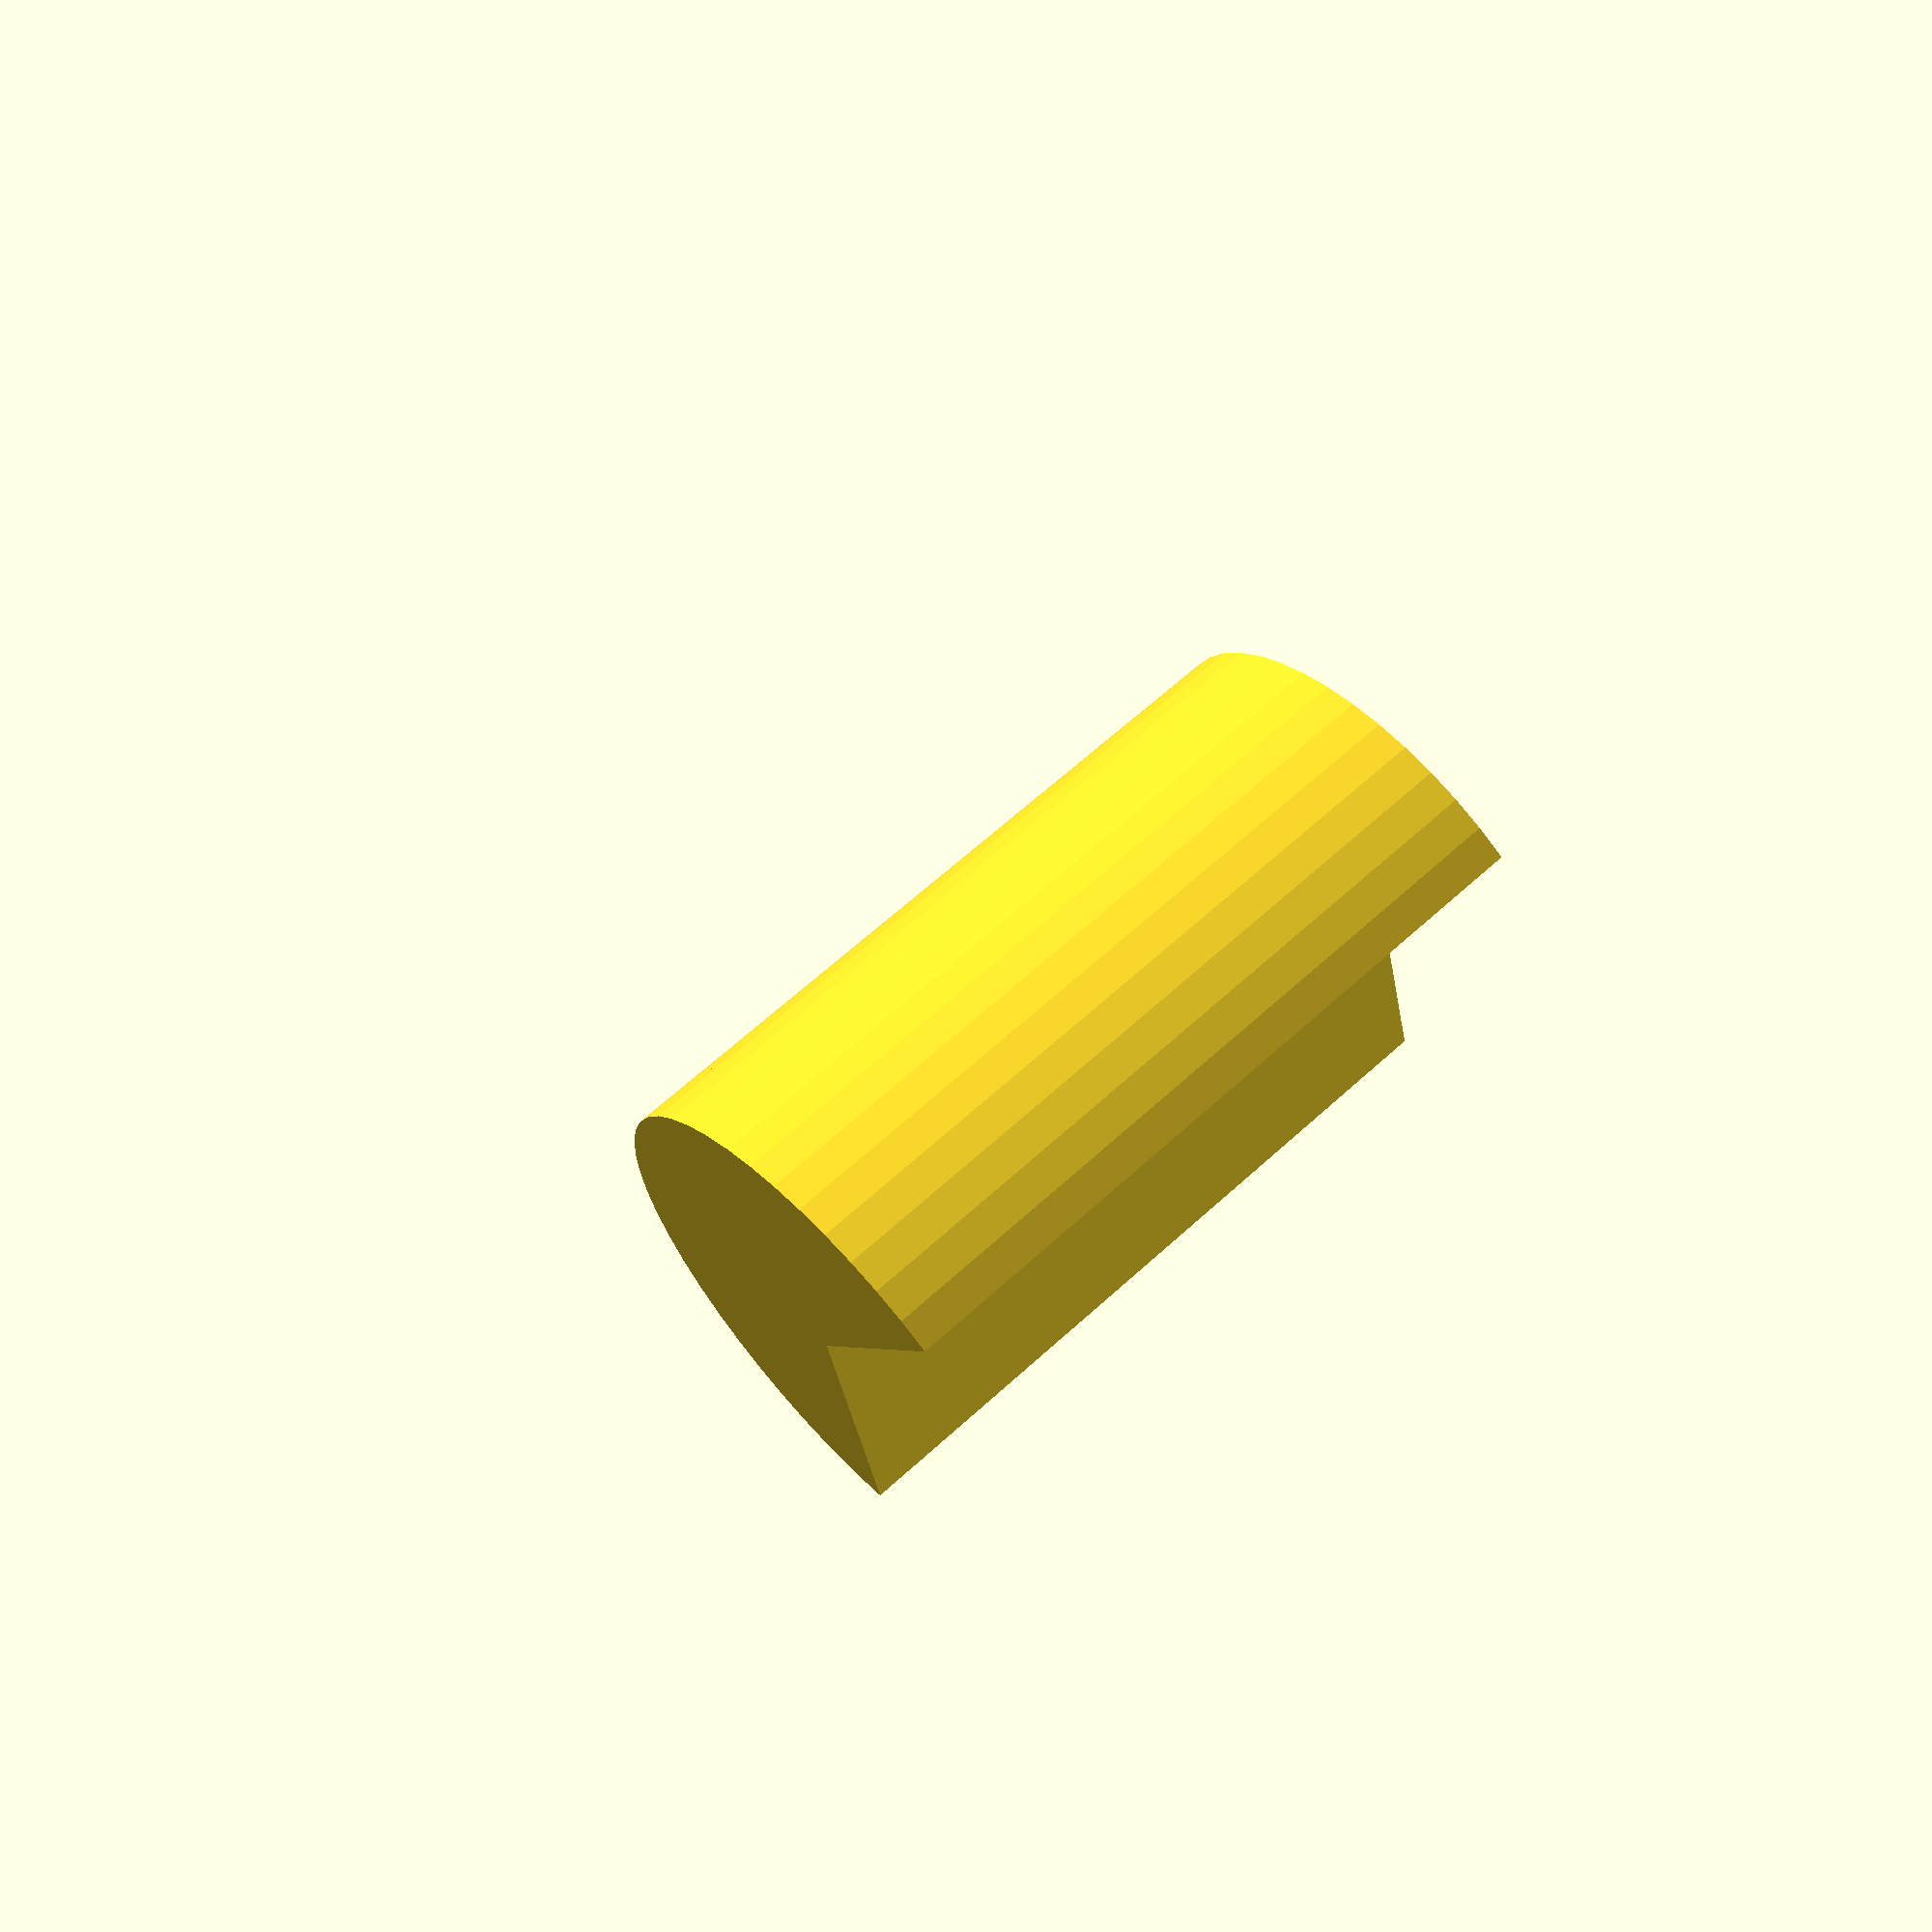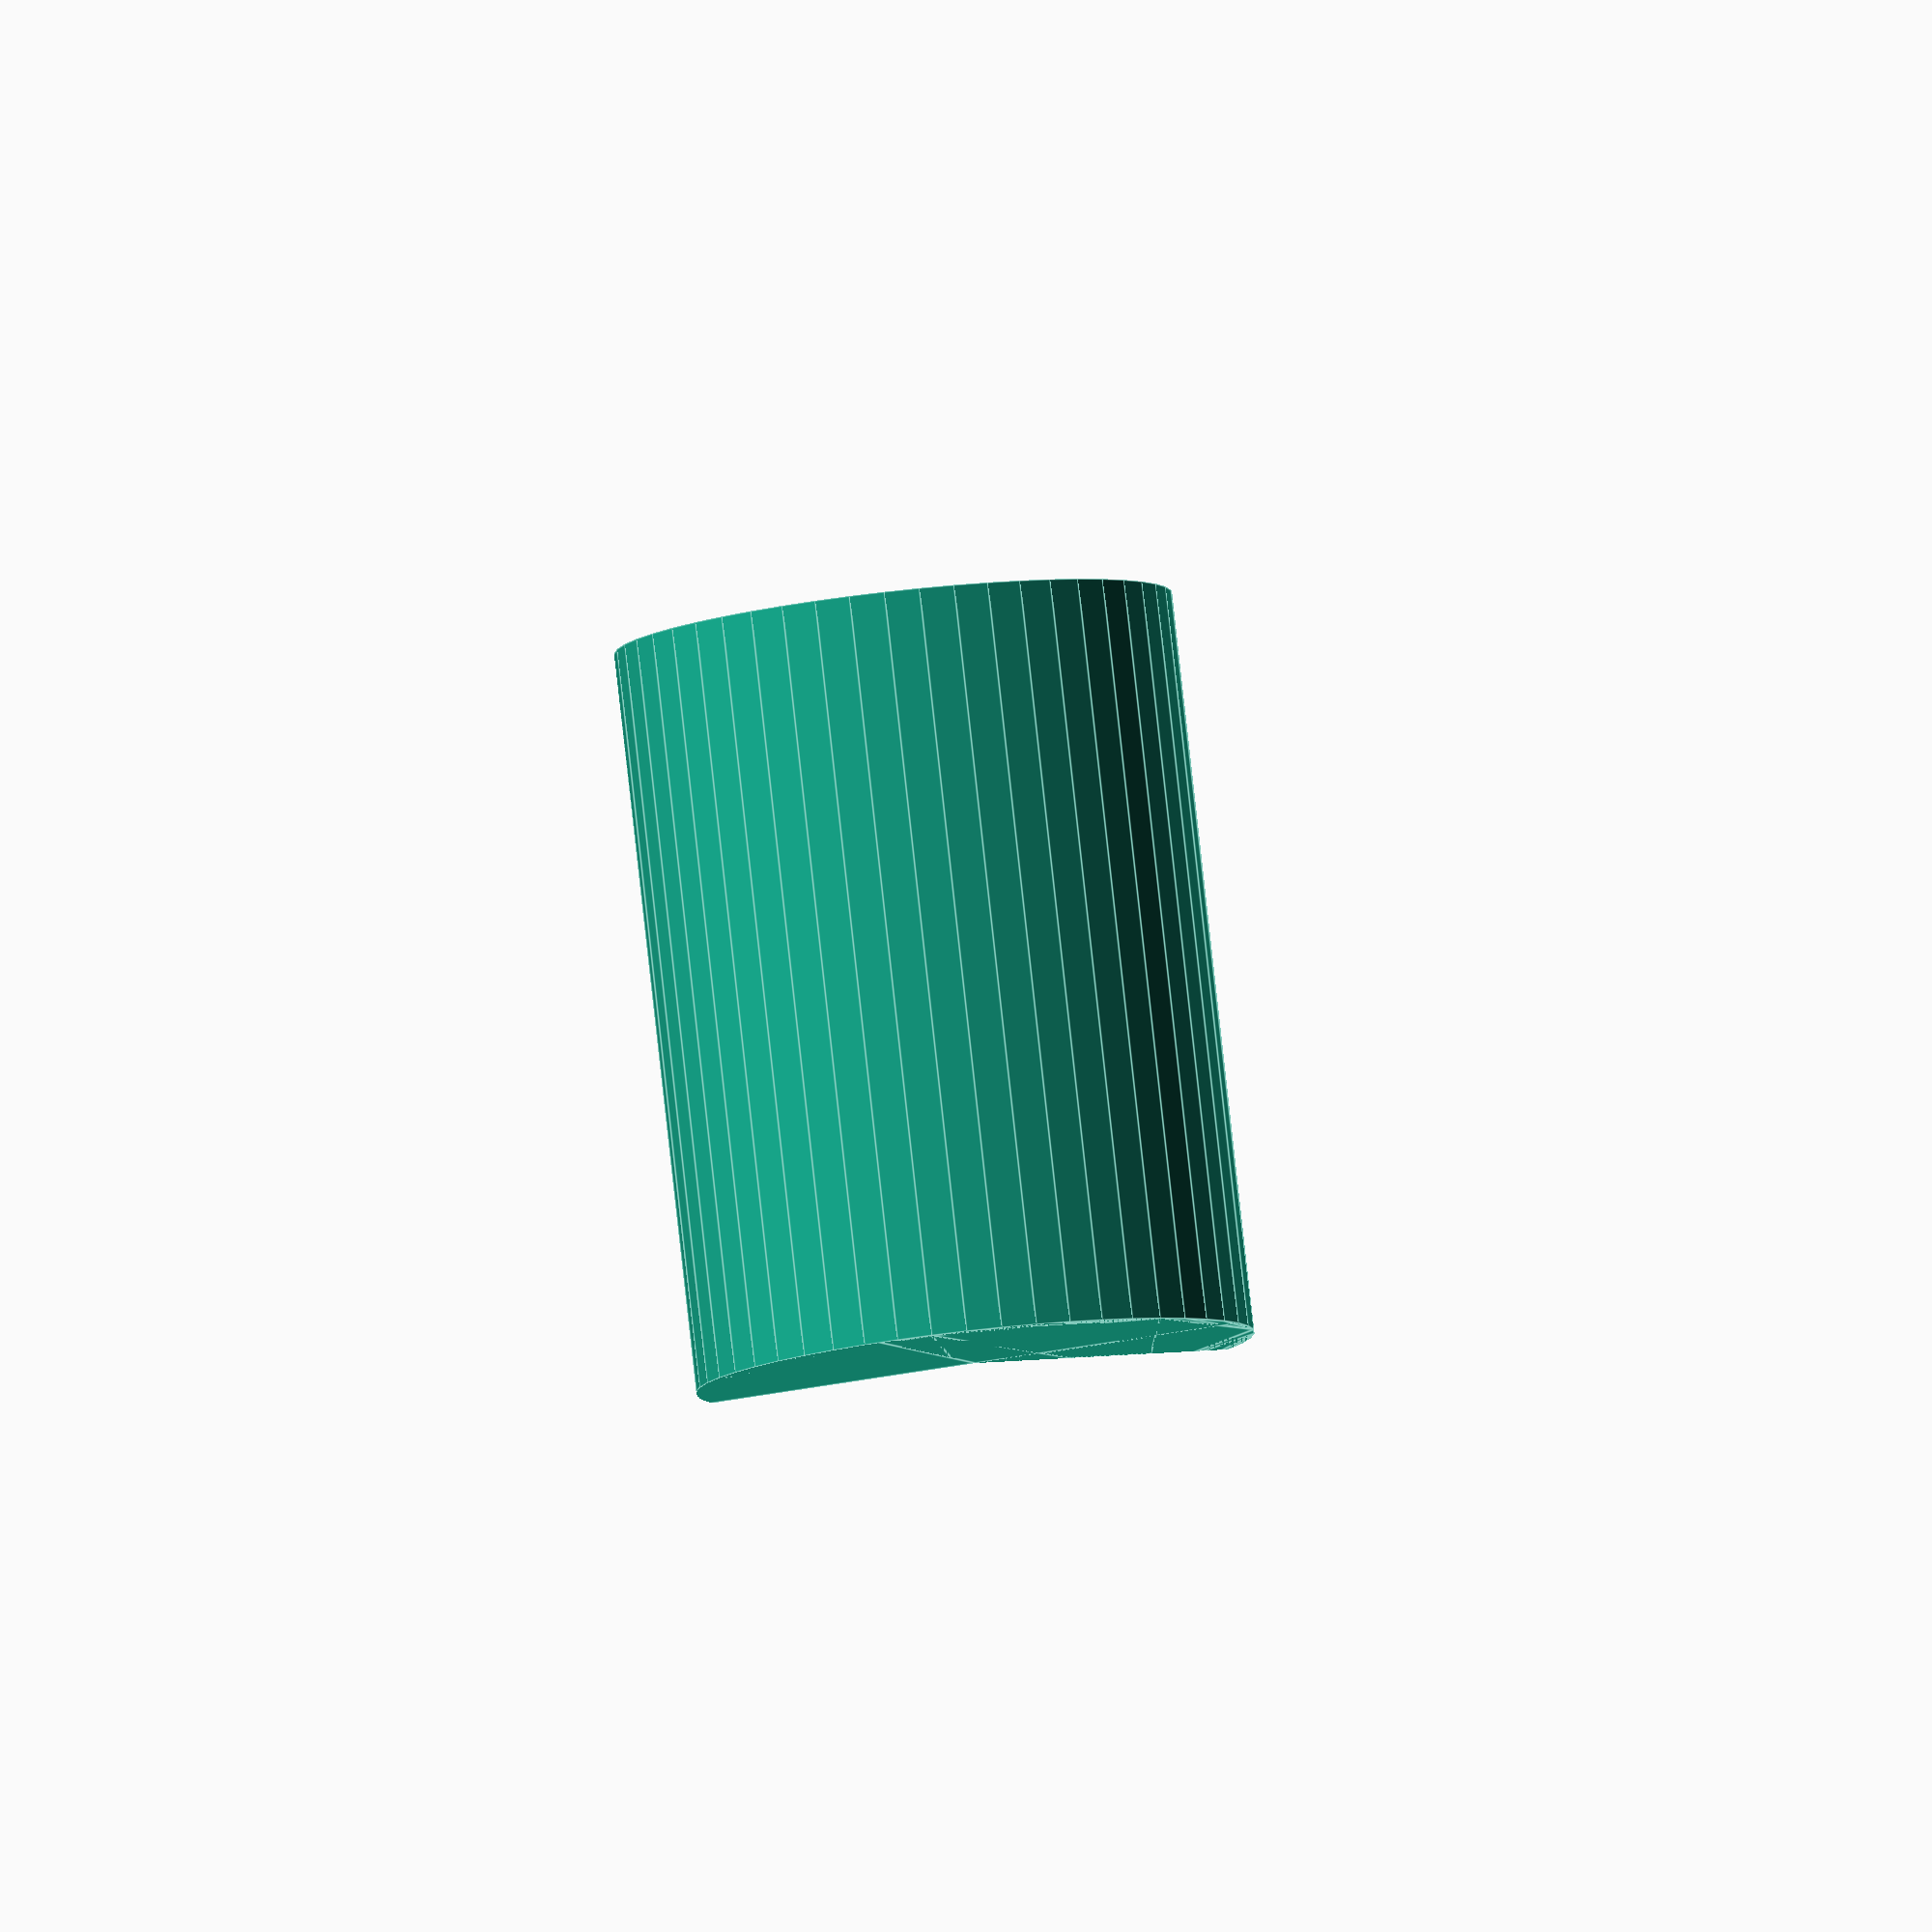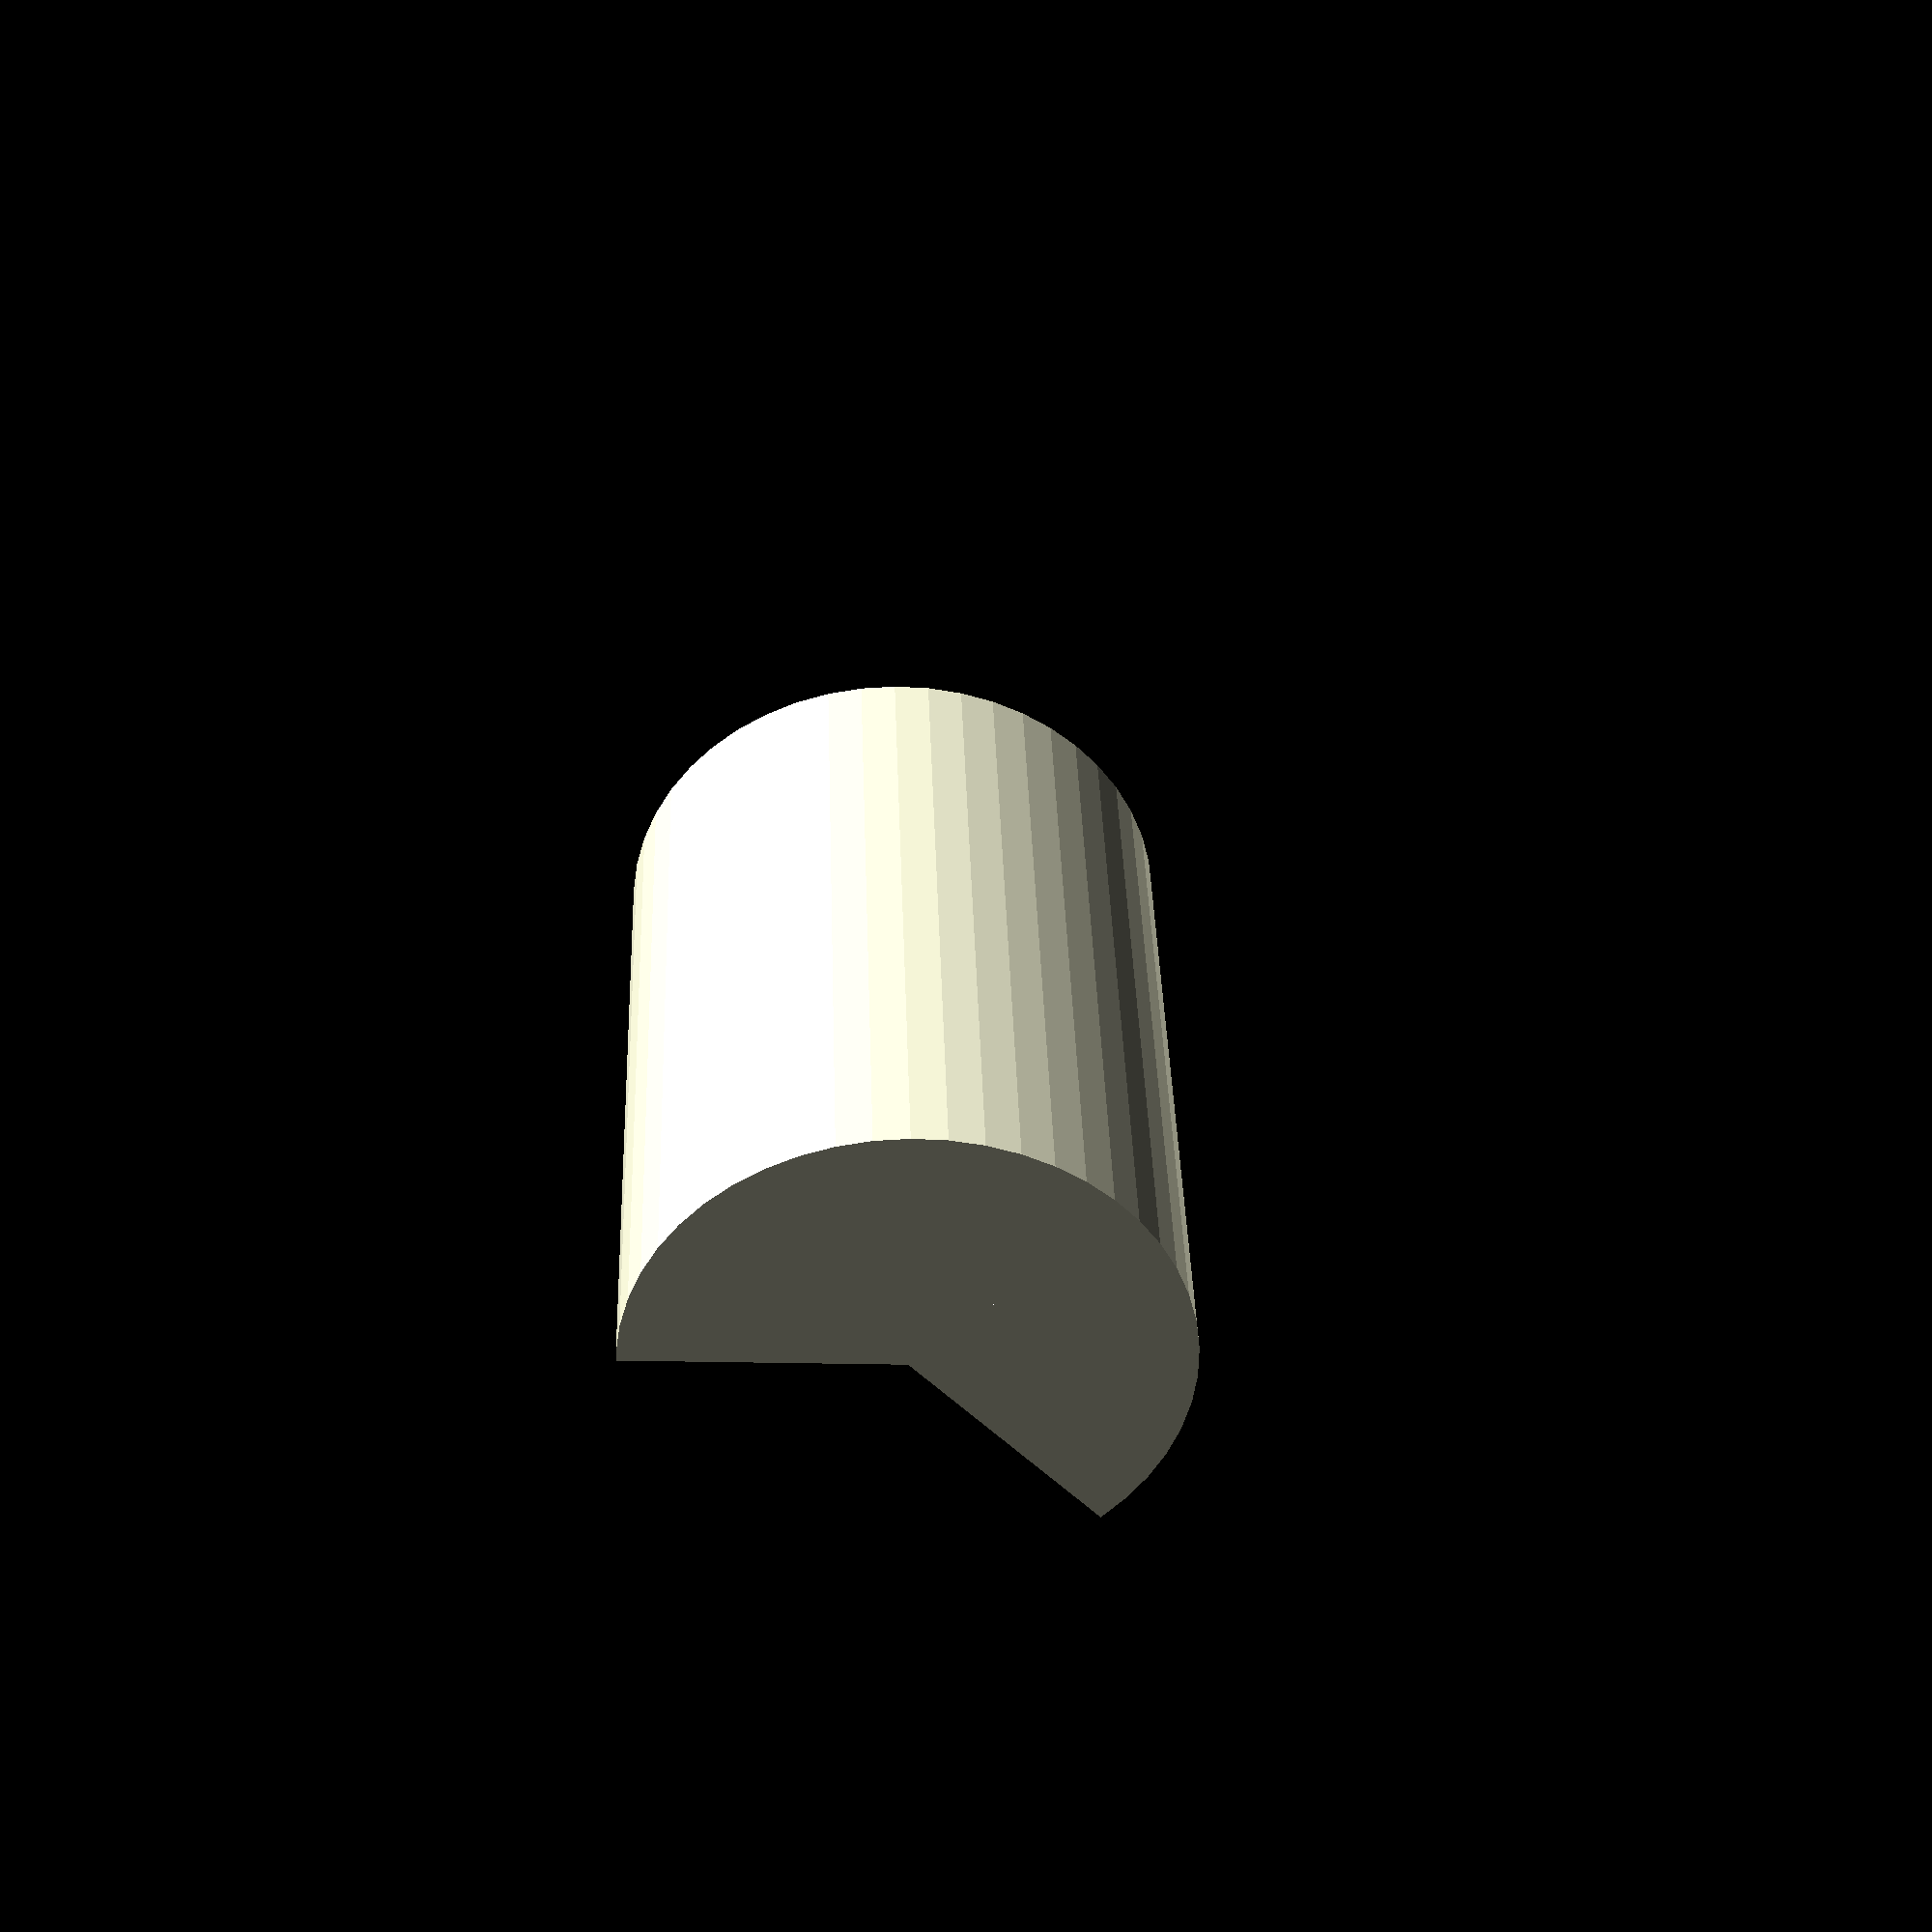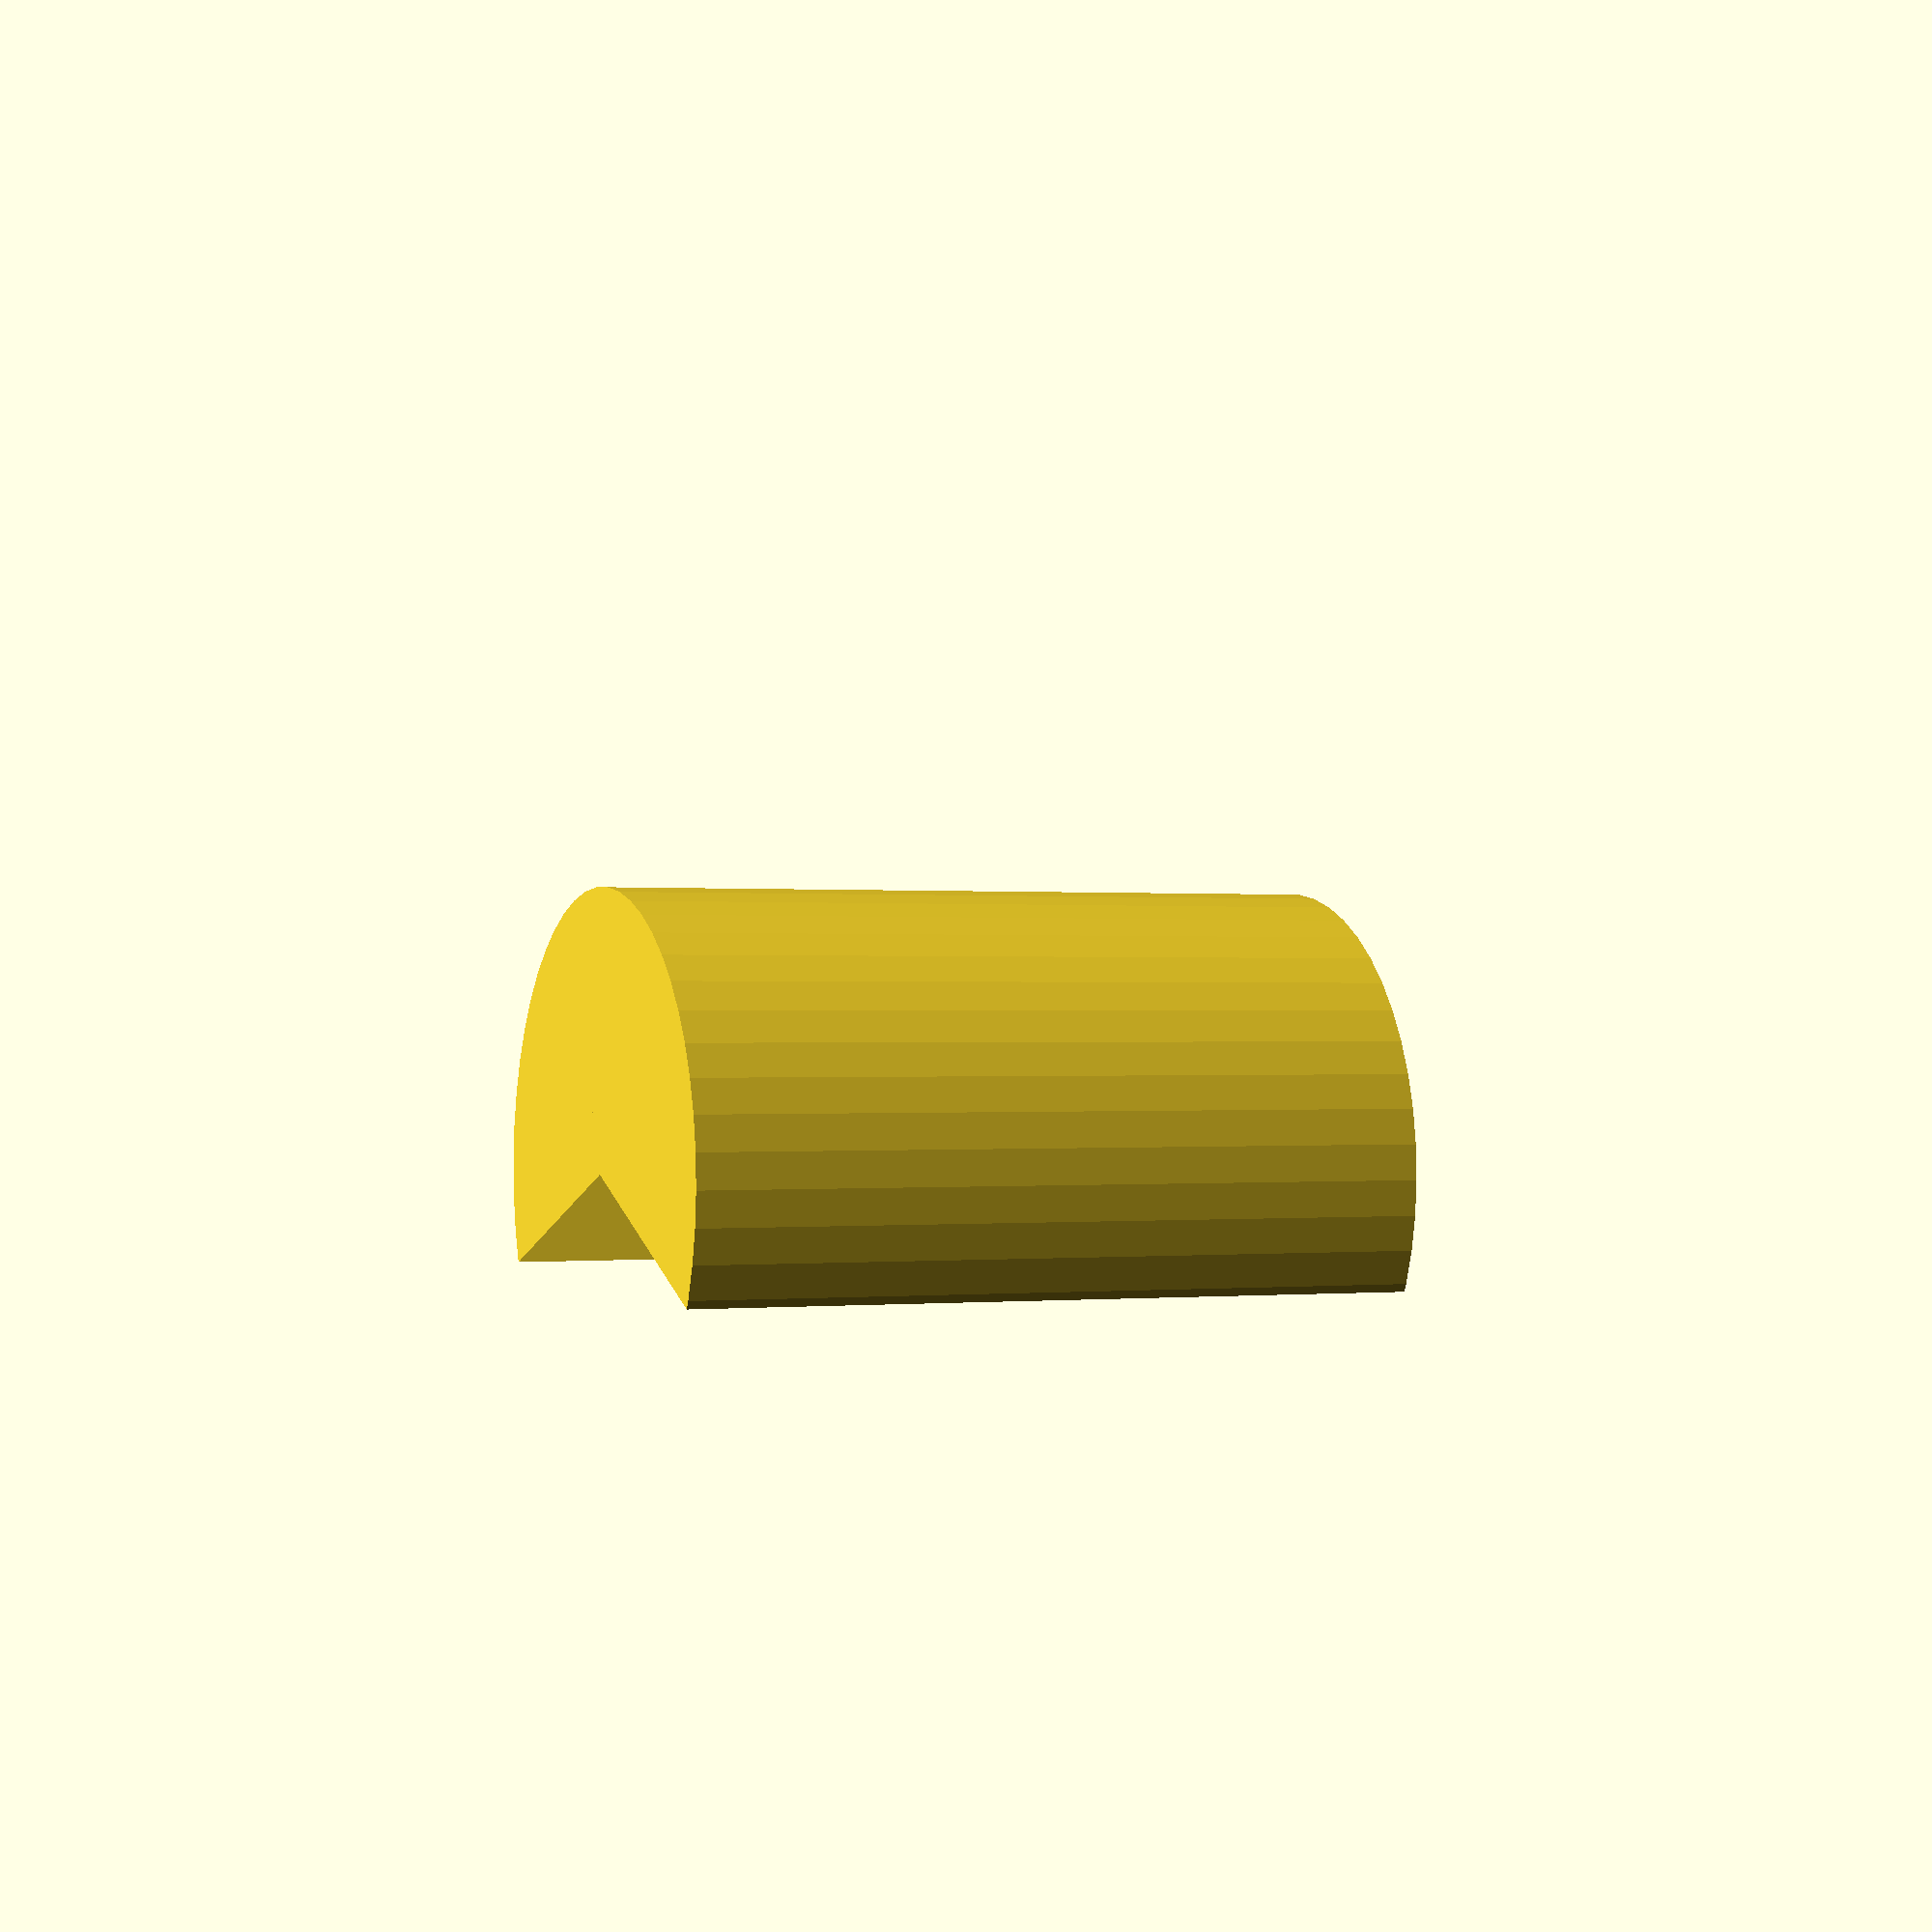
<openscad>
module semicircle(od=3/4, angle=225, $fn=50) {
  rotate([0,0,-(angle % 90)])
  difference() {
    union() {
      intersection() {

        // Main Body
        circle(r=od/2);

        // 90* Angle cutters
        if (angle < 360)
        for (i=[0: (angle / 90)]) {

          // First angle, angle mod 90
          if (i == 0)
          polygon(points=[[0,0],
                          [od,0],
                          [cos(angle%90) * od, sin(angle%90) * od]]);

          // 90* sections
          if (i>0)
          rotate([0,0,-90*i])
          square([od, od]);
        }
        
      }
    }
  }
}

scale([25.4, 25.4, 25.4])
semicircle();
</openscad>
<views>
elev=116.7 azim=255.5 roll=132.8 proj=p view=solid
elev=96.7 azim=334.8 roll=6.3 proj=o view=edges
elev=322.7 azim=182.7 roll=358.2 proj=p view=wireframe
elev=0.6 azim=155.3 roll=247.3 proj=p view=wireframe
</views>
